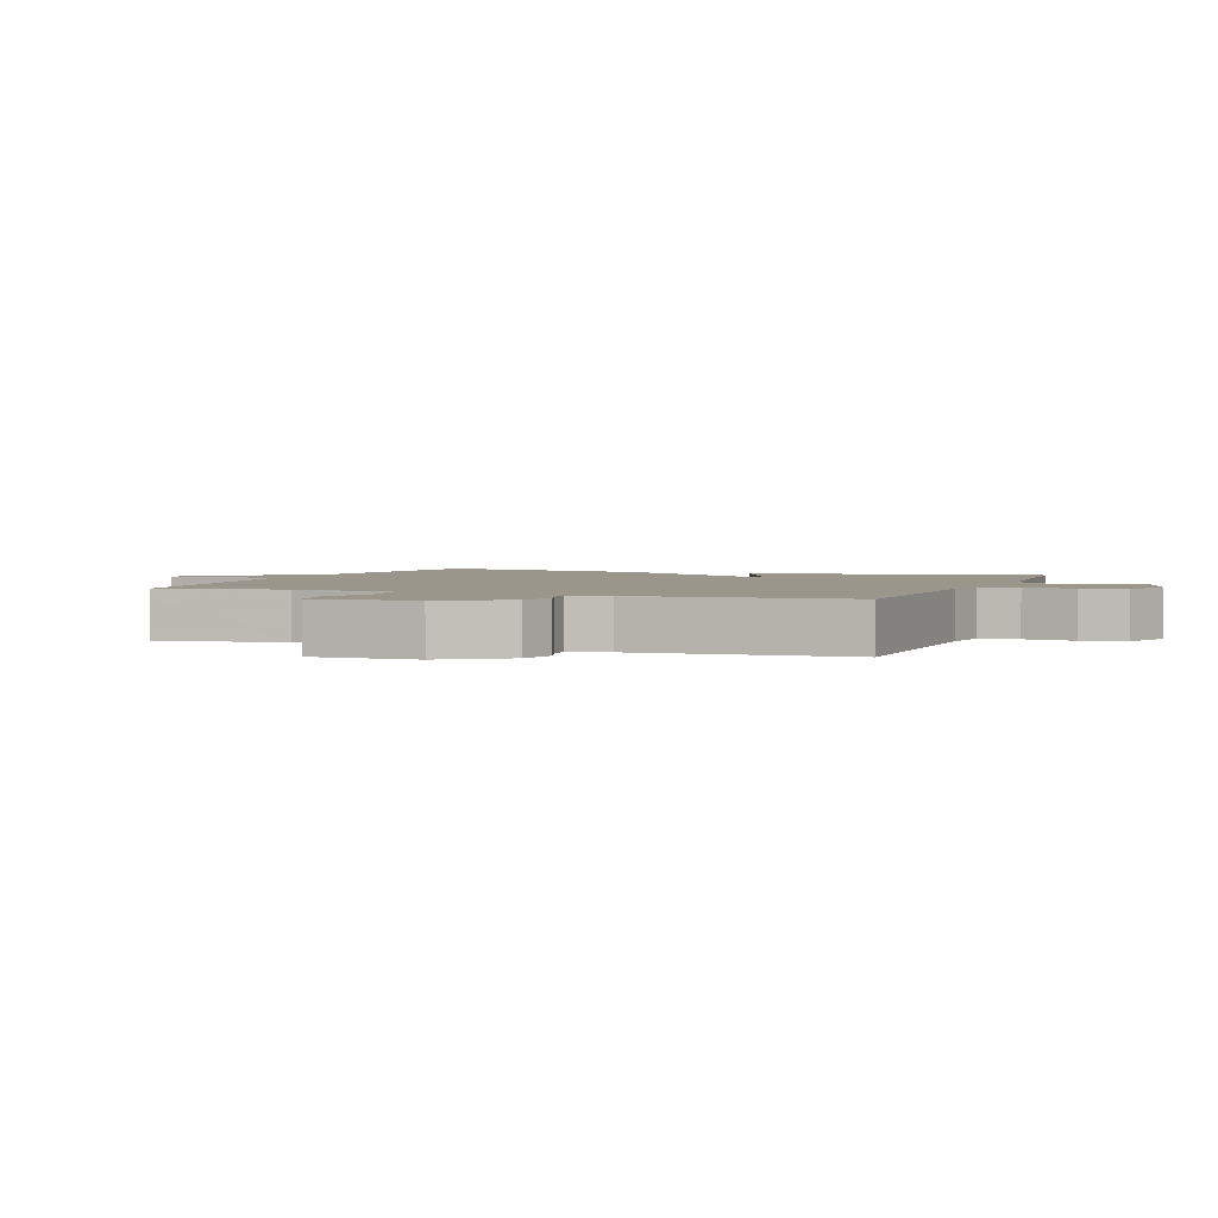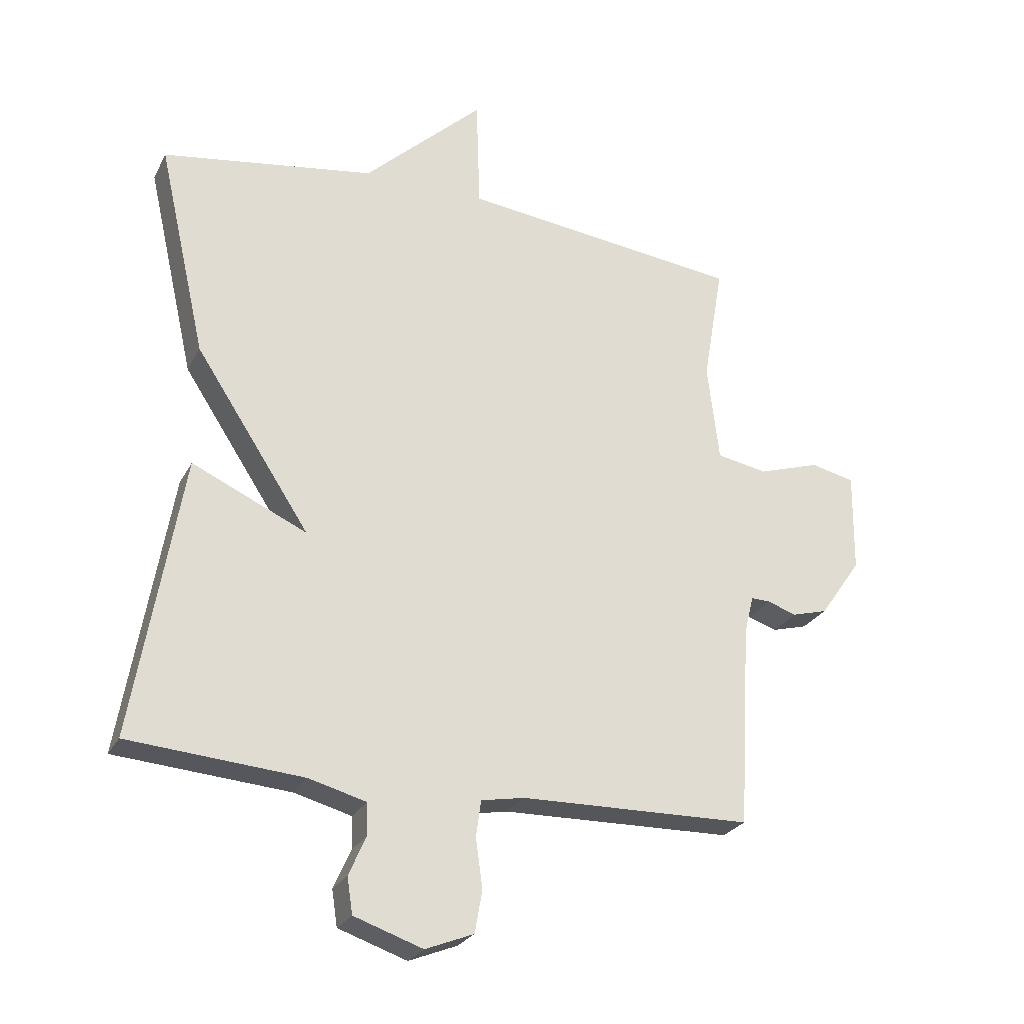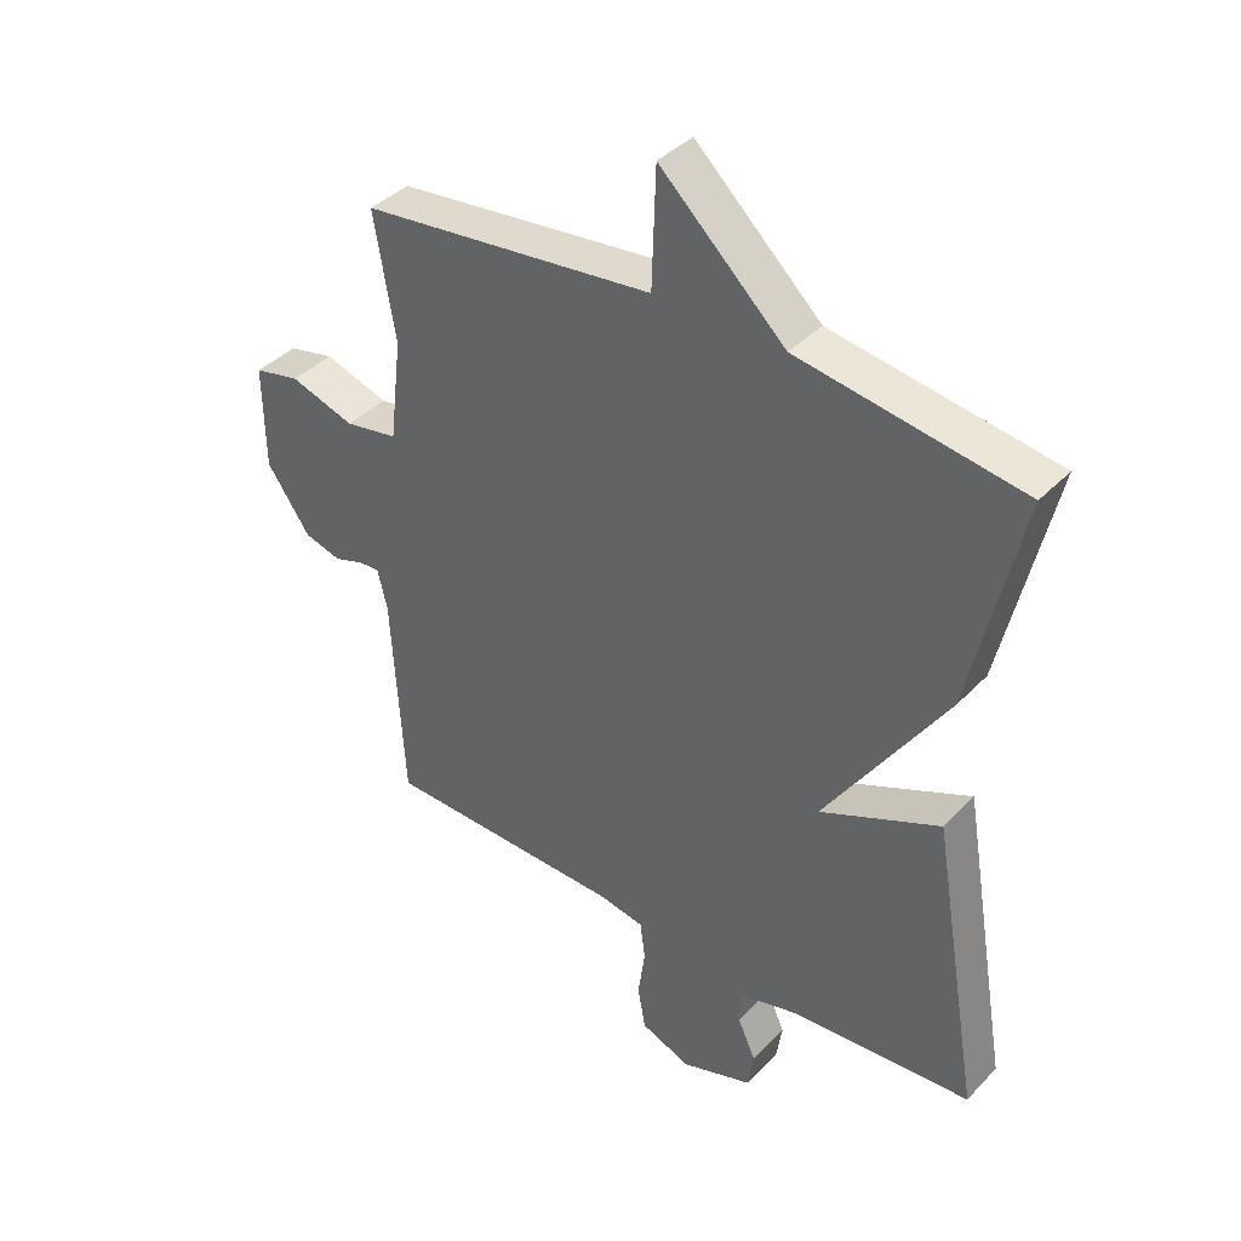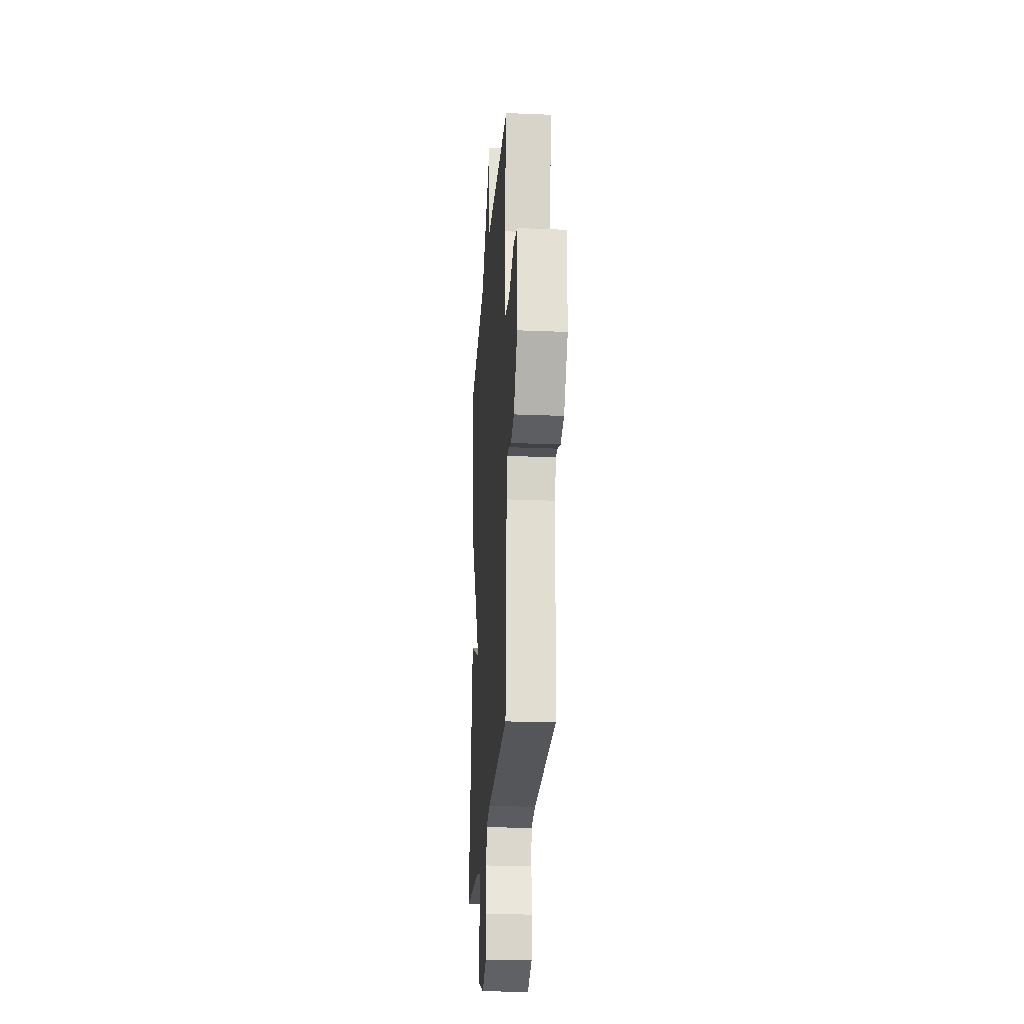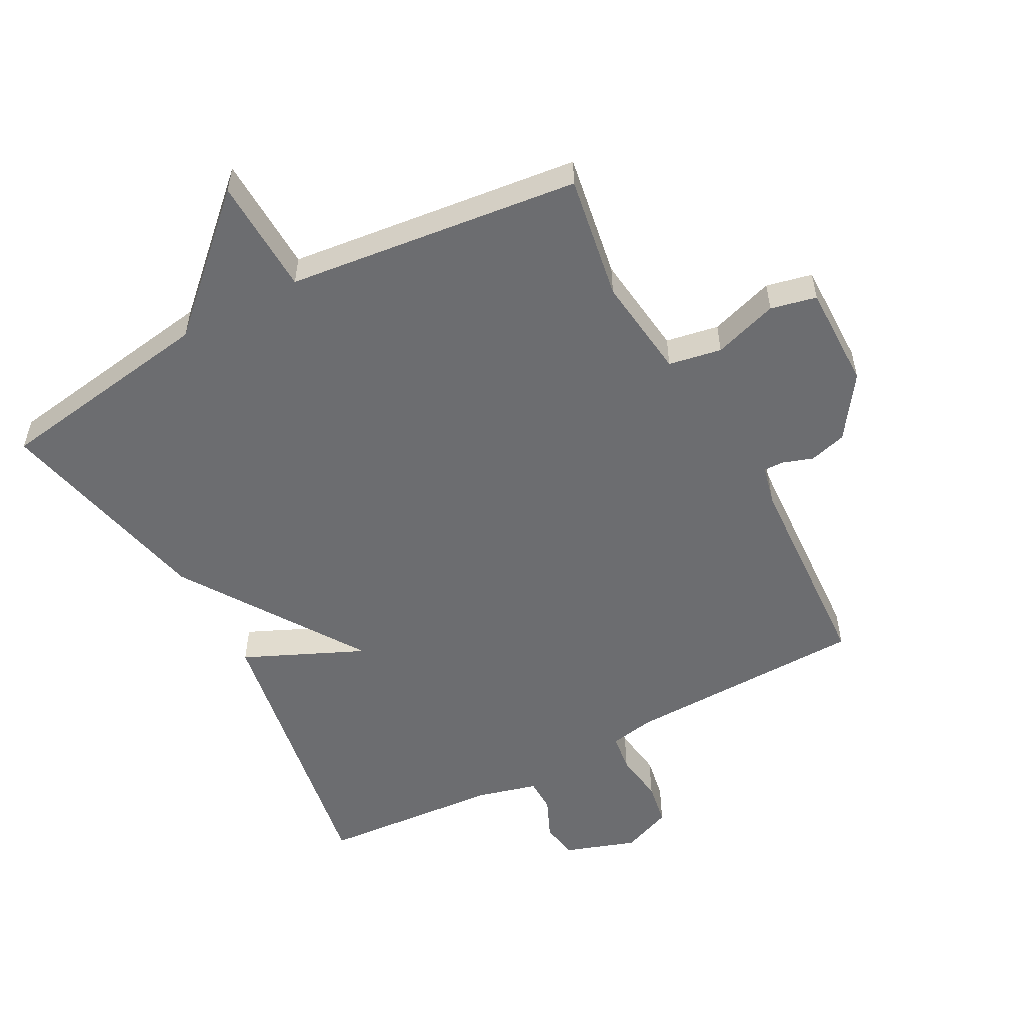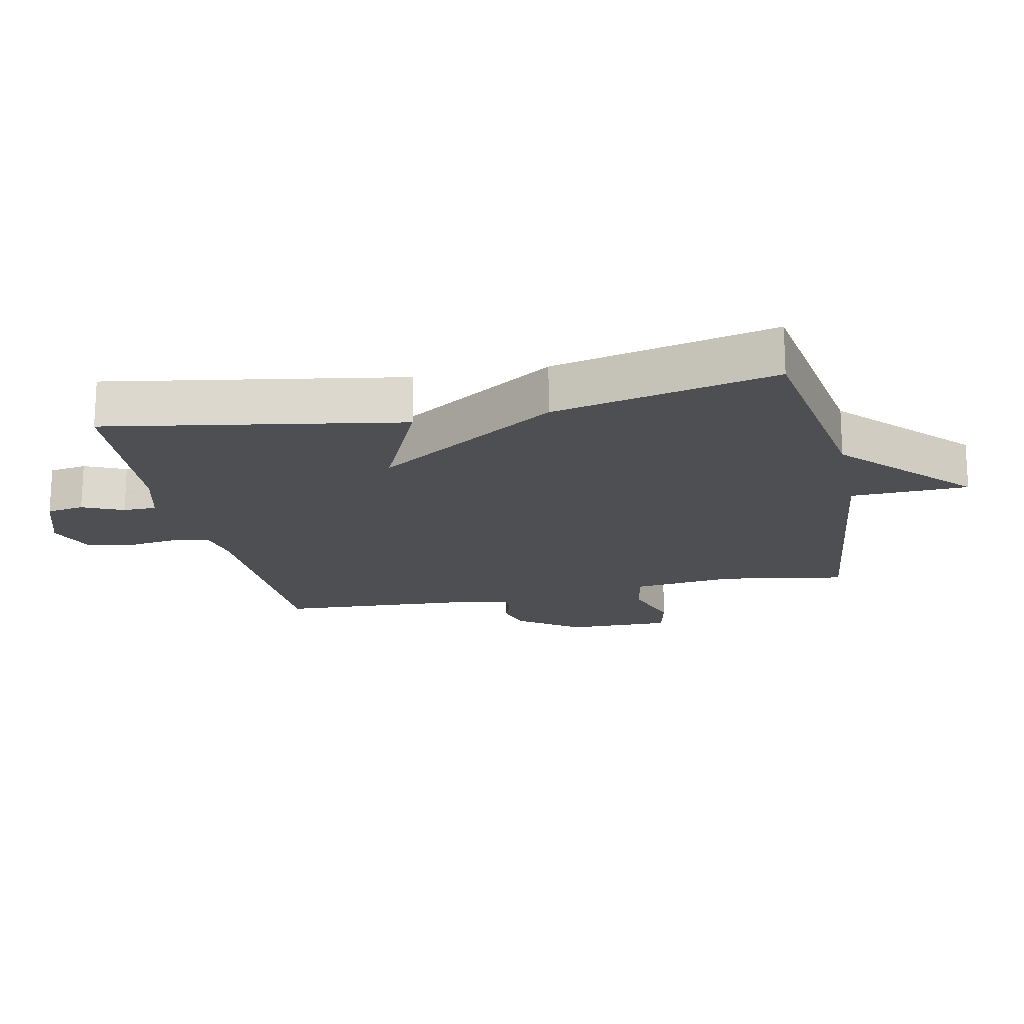
<metadata>
{"format":"obj","ext":"obj","renderer":"f3d","projection":"perspective","resolution":1024,"background":"white","views":[{"elev":2.5,"azim":110.9,"up":"+Y"},{"elev":-25.9,"azim":-22.3,"up":"+Z"},{"elev":39.4,"azim":-141.5,"up":"+Z"},{"elev":-24.1,"azim":86.1,"up":"+Z"},{"elev":-54.0,"azim":28.3,"up":"+Y"},{"elev":-18.1,"azim":-78.1,"up":"+Y"}]}
</metadata>
<code>
v -0.5 0.07 -0.5
v -0.422 0.07 -0.044
v -0.236 0.07 -0.128
v -0.422 0.07 0.156
v -0.5 0.07 0.5
v -0.155 0.07 0.553
v 0.039 0.07 0.735
v 0.045 0.07 0.553
v 0.5 0.07 0.5
v 0.467 0.07 0.306
v 0.486 0.07 0.147
v 0.568 0.07 0.132
v 0.668 0.07 0.164
v 0.739 0.07 0.148
v 0.737 0.07 -0.014
v 0.67 0.07 -0.11
v 0.612 0.07 -0.126
v 0.565 0.07 -0.11
v 0.534 0.07 -0.109
v 0.519 0.07 -0.171
v 0.5 0.07 -0.5
v 0.125 0.07 -0.508
v 0.055 0.07 -0.521
v 0.047 0.07 -0.58
v 0.058 0.07 -0.659
v 0.046 0.07 -0.727
v -0.032 0.07 -0.758
v -0.143 0.07 -0.72
v -0.152 0.07 -0.662
v -0.124 0.07 -0.599
v -0.125 0.07 -0.547
v -0.218 0.07 -0.522
v -0.5 0 -0.5
v -0.422 0 -0.044
v -0.236 0 -0.128
v -0.422 0 0.156
v -0.5 0 0.5
v -0.155 0 0.553
v 0.039 0 0.735
v 0.045 0 0.553
v 0.5 0 0.5
v 0.467 0 0.306
v 0.486 0 0.147
v 0.568 0 0.132
v 0.668 0 0.164
v 0.739 0 0.148
v 0.737 0 -0.014
v 0.67 0 -0.11
v 0.612 0 -0.126
v 0.565 0 -0.11
v 0.534 0 -0.109
v 0.519 0 -0.171
v 0.5 0 -0.5
v 0.125 0 -0.508
v 0.055 0 -0.521
v 0.047 0 -0.58
v 0.058 0 -0.659
v 0.046 0 -0.727
v -0.032 0 -0.758
v -0.143 0 -0.72
v -0.152 0 -0.662
v -0.124 0 -0.599
v -0.125 0 -0.547
v -0.218 0 -0.522
f 28 29 30
f 27 28 30
f 26 27 30
f 25 26 30
f 24 25 30
f 23 24 30 31
f 22 23 31 32
f 20 21 22
f 22 32 1
f 20 22 1
f 19 20 1
f 16 17 18
f 15 16 18
f 14 15 18
f 13 14 18
f 12 13 18
f 11 12 18 19
f 8 9 10
f 8 10 11
f 6 7 8
f 8 11 19
f 6 8 19
f 5 6 19
f 4 5 19
f 3 4 19
f 1 2 3
f 1 3 19
f 62 61 60
f 62 60 59
f 62 59 58
f 62 58 57
f 62 57 56
f 63 62 56 55
f 64 63 55 54
f 54 53 52
f 33 64 54
f 33 54 52
f 33 52 51
f 50 49 48
f 50 48 47
f 50 47 46
f 50 46 45
f 50 45 44
f 51 50 44 43
f 42 41 40
f 43 42 40
f 40 39 38
f 51 43 40
f 51 40 38
f 51 38 37
f 51 37 36
f 51 36 35
f 35 34 33
f 51 35 33
f 1 33 34 2
f 2 34 35 3
f 3 35 36 4
f 4 36 37 5
f 5 37 38 6
f 6 38 39 7
f 7 39 40 8
f 8 40 41 9
f 9 41 42 10
f 10 42 43 11
f 11 43 44 12
f 12 44 45 13
f 13 45 46 14
f 14 46 47 15
f 15 47 48 16
f 16 48 49 17
f 17 49 50 18
f 18 50 51 19
f 19 51 52 20
f 20 52 53 21
f 21 53 54 22
f 22 54 55 23
f 23 55 56 24
f 24 56 57 25
f 25 57 58 26
f 26 58 59 27
f 27 59 60 28
f 28 60 61 29
f 29 61 62 30
f 30 62 63 31
f 31 63 64 32
f 32 64 33 1

</code>
